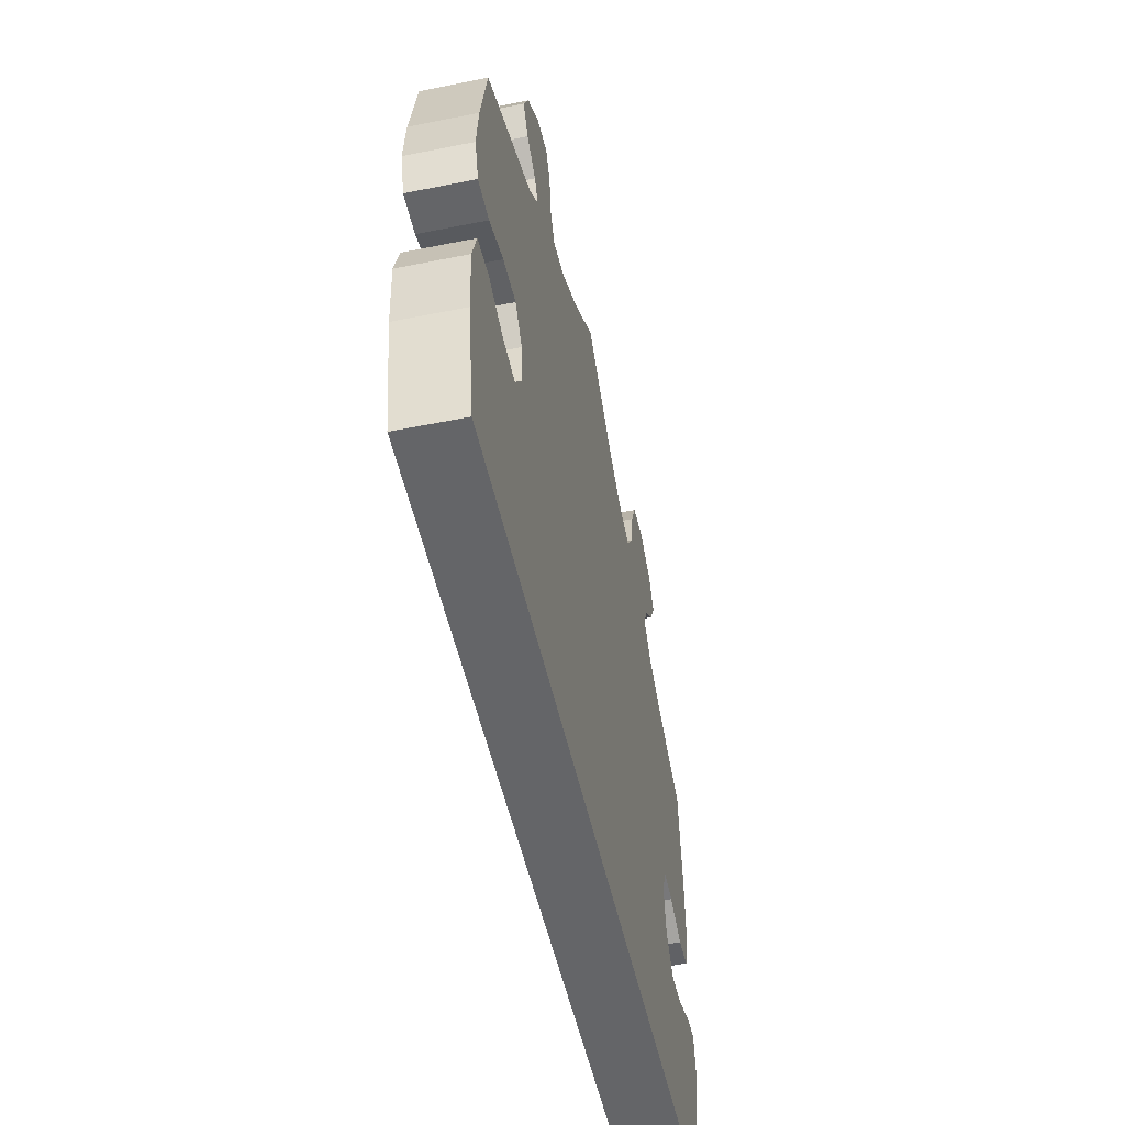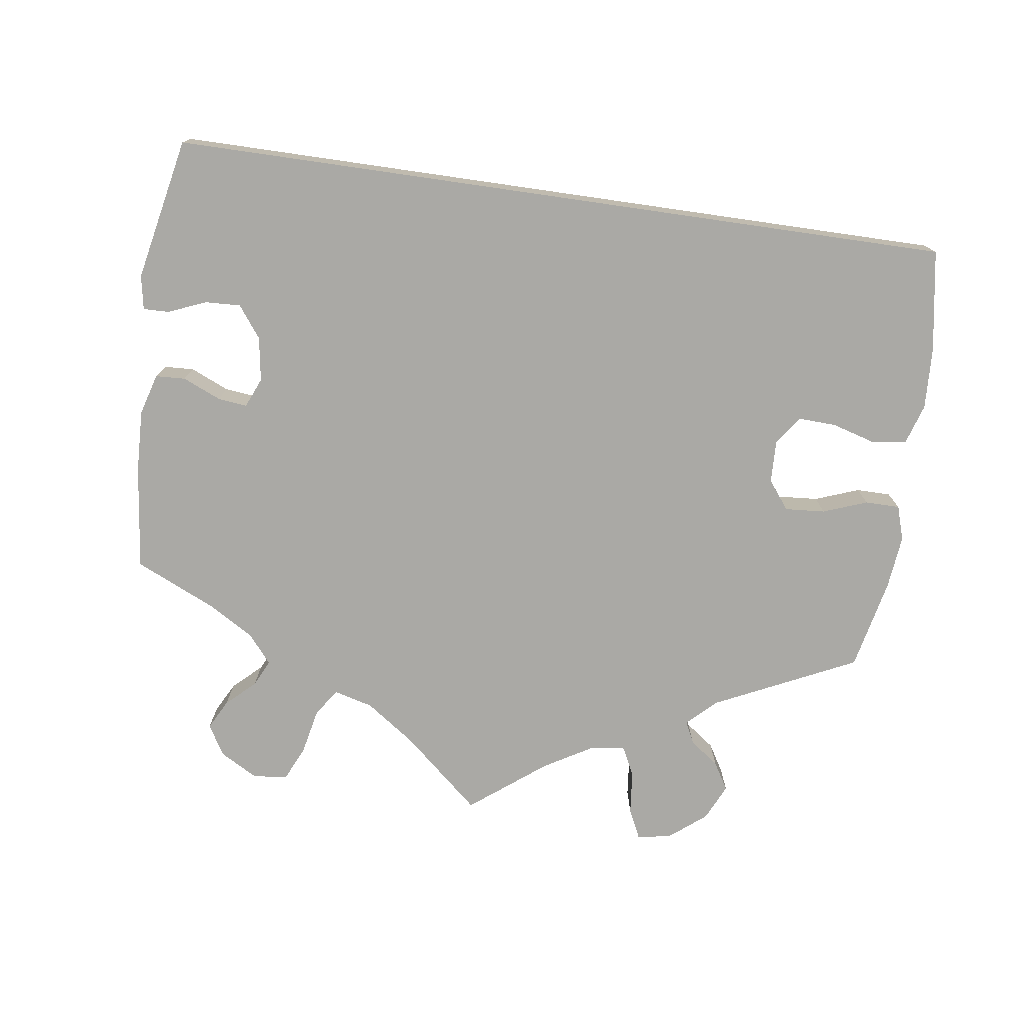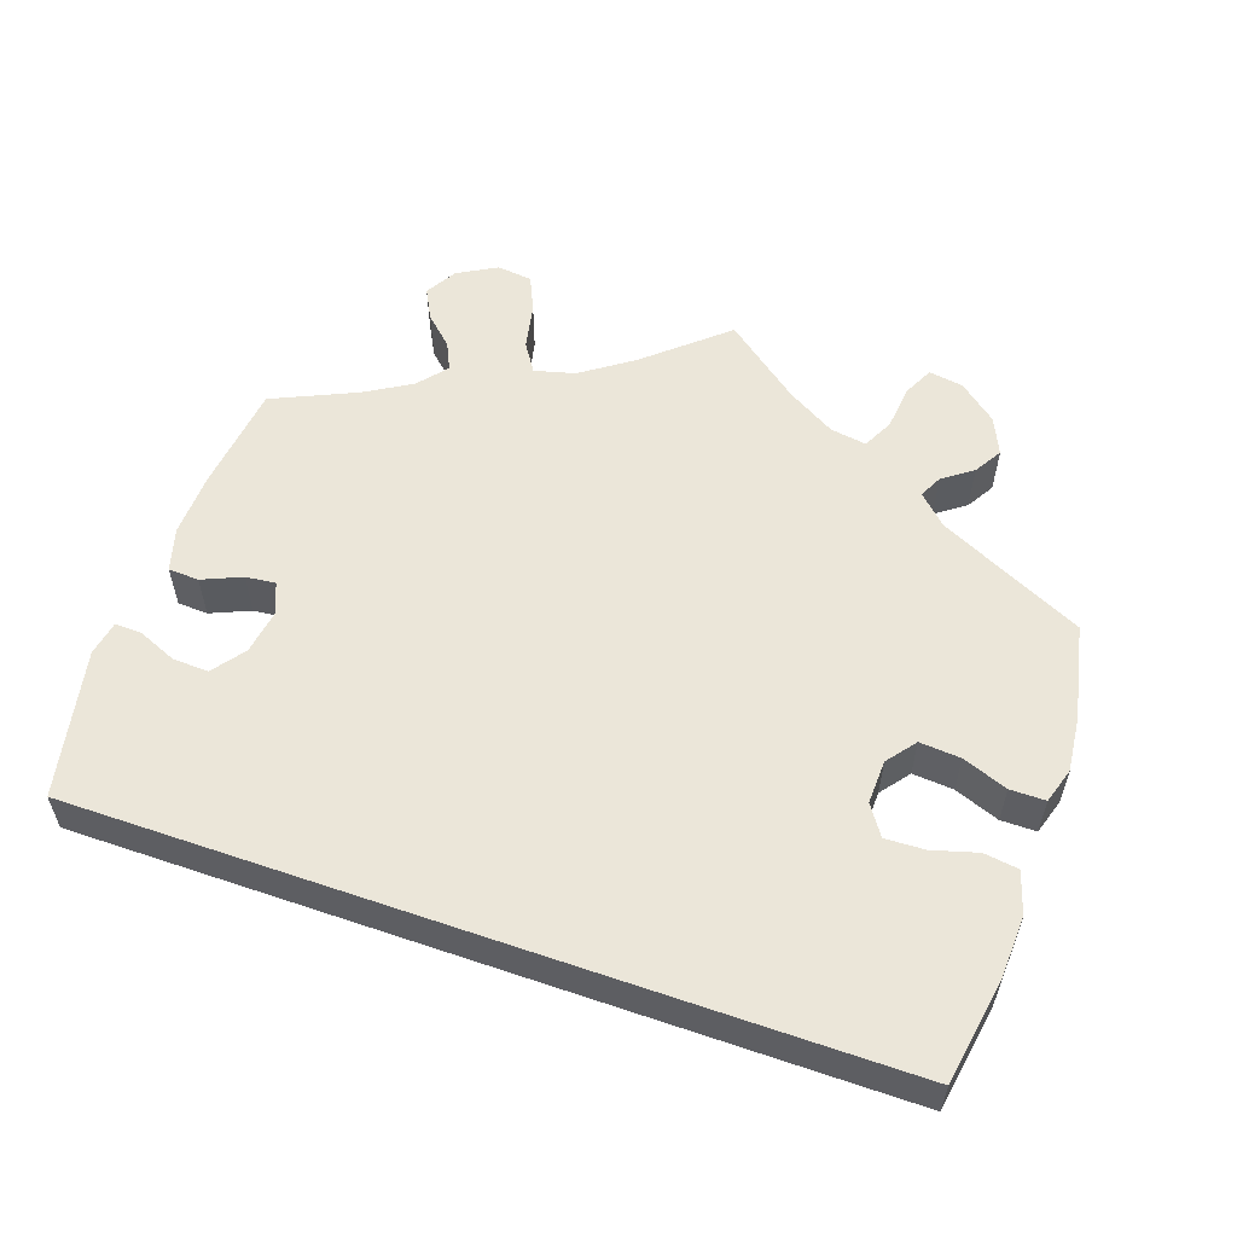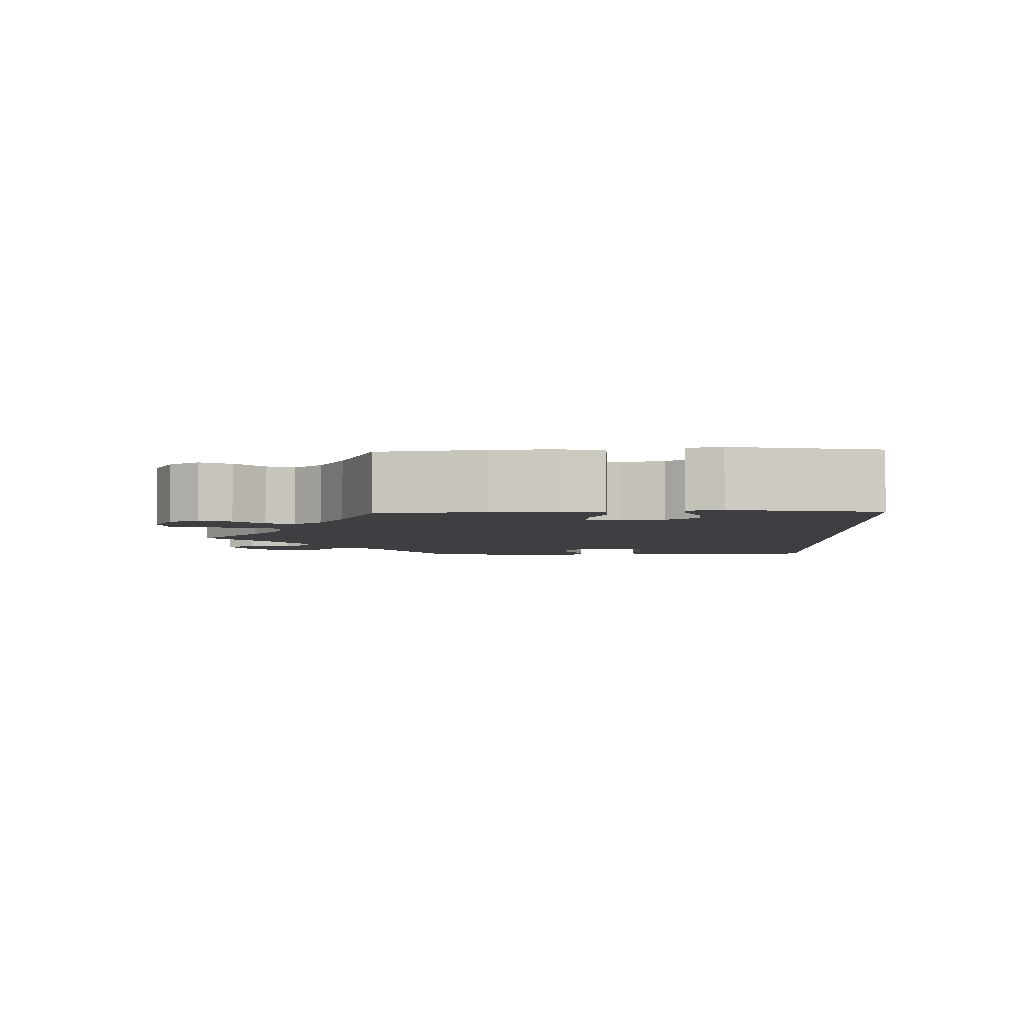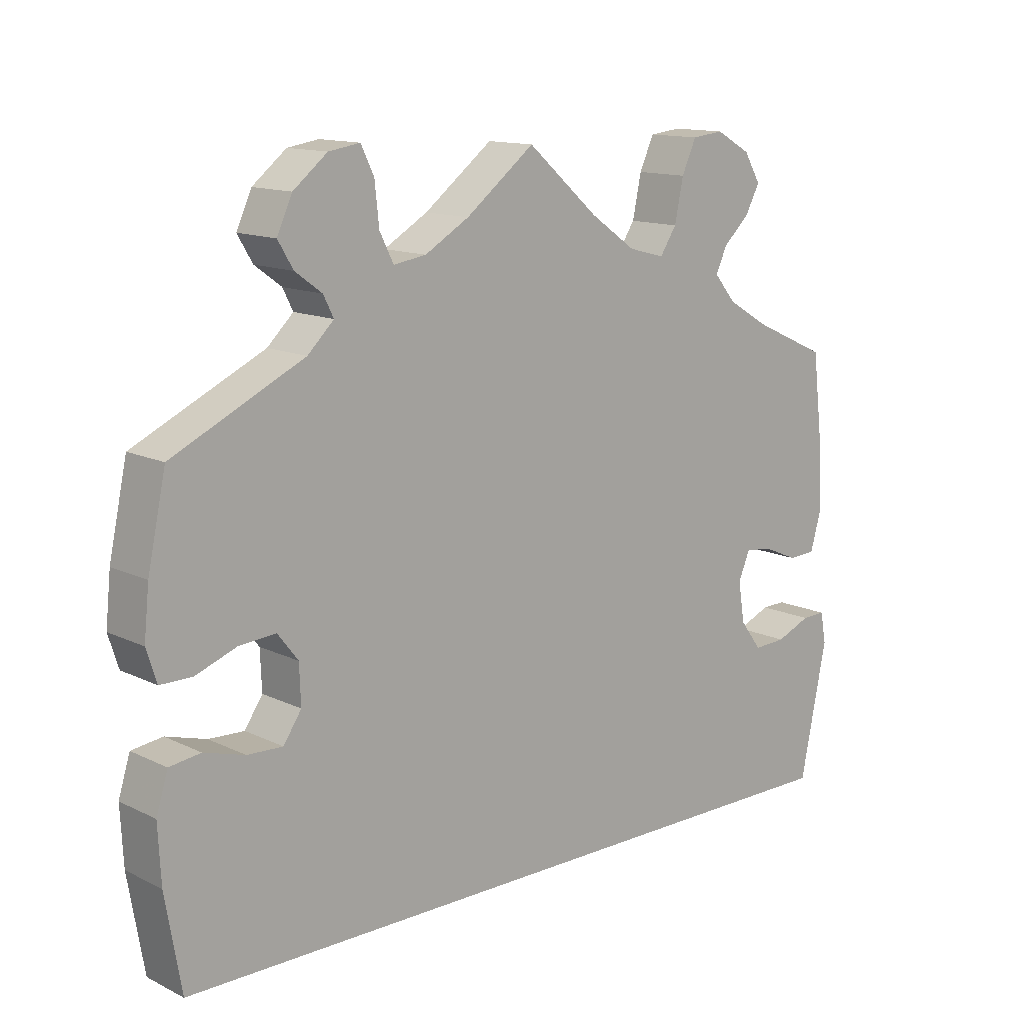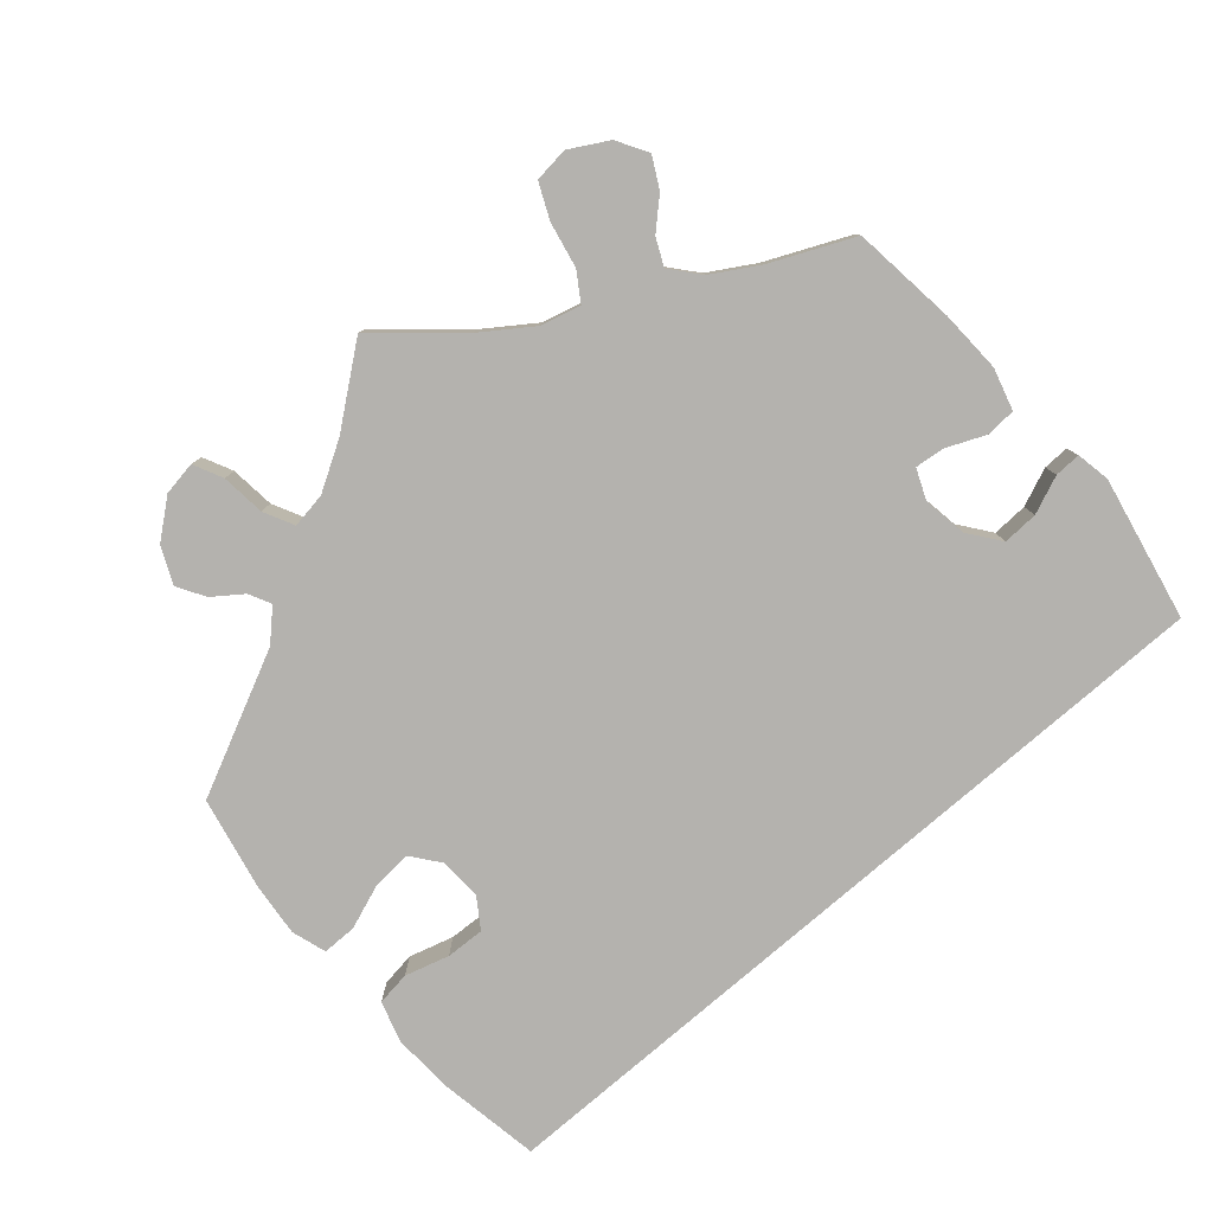
<metadata>
{"format":"obj","ext":"obj","renderer":"f3d","projection":"perspective","resolution":1024,"background":"white","views":[{"elev":-51.6,"azim":-77.7,"up":"+Z"},{"elev":-75.4,"azim":171.8,"up":"+Y"},{"elev":56.7,"azim":-160.8,"up":"+Y"},{"elev":-3.9,"azim":92.5,"up":"+Y"},{"elev":13.3,"azim":-42.6,"up":"+Z"},{"elev":-79.8,"azim":40.9,"up":"+Y"}]}
</metadata>
<code>
v 0.098 0.07 0.493
v 0.161 0.07 0.449
v 0.211 0.07 0.436
v 0.234 0.07 0.471
v 0.246 0.07 0.529
v 0.266 0.07 0.573
v 0.31 0.07 0.578
v 0.358 0.07 0.551
v 0.381 0.07 0.512
v 0.361 0.07 0.474
v 0.325 0.07 0.44
v 0.309 0.07 0.406
v 0.339 0.07 0.37
v 0.396 0.07 0.336
v 0.5 0.07 0.289
v 0.516 0.07 0.156
v 0.519 0.07 0.077
v 0.504 0.07 0.024
v 0.466 0.07 0.022
v 0.417 0.07 0.043
v 0.38 0.07 0.047
v 0.364 0.07 0.009
v 0.373 0.07 -0.047
v 0.403 0.07 -0.087
v 0.448 0.07 -0.085
v 0.496 0.07 -0.065
v 0.529 0.07 -0.064
v 0.537 0.07 -0.107
v 0.5 0.07 -0.289
v -0.5 0.07 -0.289
v -0.522 0.07 -0.16
v -0.526 0.07 -0.082
v -0.51 0.07 -0.03
v -0.467 0.07 -0.024
v -0.411 0.07 -0.04
v -0.362 0.07 -0.042
v -0.337 0.07 -0.005
v -0.339 0.07 0.049
v -0.367 0.07 0.085
v -0.418 0.07 0.081
v -0.474 0.07 0.06
v -0.518 0.07 0.06
v -0.532 0.07 0.104
v -0.525 0.07 0.172
v -0.5 0.07 0.289
v -0.319 0.07 0.376
v -0.283 0.07 0.411
v -0.297 0.07 0.439
v -0.334 0.07 0.466
v -0.355 0.07 0.501
v -0.334 0.07 0.547
v -0.287 0.07 0.585
v -0.244 0.07 0.592
v -0.226 0.07 0.555
v -0.22 0.07 0.499
v -0.201 0.07 0.461
v -0.156 0.07 0.468
v -0.095 0.07 0.504
v 0 0.07 0.578
v 0.098 0 0.493
v 0.161 0 0.449
v 0.211 0 0.436
v 0.234 0 0.471
v 0.246 0 0.529
v 0.266 0 0.573
v 0.31 0 0.578
v 0.358 0 0.551
v 0.381 0 0.512
v 0.361 0 0.474
v 0.325 0 0.44
v 0.309 0 0.406
v 0.339 0 0.37
v 0.396 0 0.336
v 0.5 0 0.289
v 0.516 0 0.156
v 0.519 0 0.077
v 0.504 0 0.024
v 0.466 0 0.022
v 0.417 0 0.043
v 0.38 0 0.047
v 0.364 0 0.009
v 0.373 0 -0.047
v 0.403 0 -0.087
v 0.448 0 -0.085
v 0.496 0 -0.065
v 0.529 0 -0.064
v 0.537 0 -0.107
v 0.5 0 -0.289
v -0.5 0 -0.289
v -0.522 0 -0.16
v -0.526 0 -0.082
v -0.51 0 -0.03
v -0.467 0 -0.024
v -0.411 0 -0.04
v -0.362 0 -0.042
v -0.337 0 -0.005
v -0.339 0 0.049
v -0.367 0 0.085
v -0.418 0 0.081
v -0.474 0 0.06
v -0.518 0 0.06
v -0.532 0 0.104
v -0.525 0 0.172
v -0.5 0 0.289
v -0.319 0 0.376
v -0.283 0 0.411
v -0.297 0 0.439
v -0.334 0 0.466
v -0.355 0 0.501
v -0.334 0 0.547
v -0.287 0 0.585
v -0.244 0 0.592
v -0.226 0 0.555
v -0.22 0 0.499
v -0.201 0 0.461
v -0.156 0 0.468
v -0.095 0 0.504
v 0 0 0.578
f 58 59 1
f 57 58 1 2
f 56 57 2 3
f 52 53 54 55
f 52 55 56
f 51 52 56
f 48 49 50 51
f 47 48 51 56
f 46 47 56 3
f 44 45 46 3
f 40 41 42 43
f 39 40 43 44
f 32 33 34 35
f 32 35 36
f 31 32 36
f 30 31 36
f 29 30 36 37
f 25 26 27 28
f 24 25 28 29
f 23 24 29 37
f 17 18 19 20
f 17 20 21
f 14 15 16 17
f 13 14 17 21
f 12 13 21 22
f 8 9 10 11
f 8 11 12
f 7 8 12
f 4 5 6 7
f 3 4 7 12
f 39 44 3 12
f 22 23 37 38
f 12 22 38 39
f 60 118 117
f 61 60 117 116
f 62 61 116 115
f 114 113 112 111
f 115 114 111
f 115 111 110
f 110 109 108 107
f 115 110 107 106
f 62 115 106 105
f 62 105 104 103
f 102 101 100 99
f 103 102 99 98
f 94 93 92 91
f 95 94 91
f 95 91 90
f 95 90 89
f 96 95 89 88
f 87 86 85 84
f 88 87 84 83
f 96 88 83 82
f 79 78 77 76
f 80 79 76
f 76 75 74 73
f 80 76 73 72
f 81 80 72 71
f 70 69 68 67
f 71 70 67
f 71 67 66
f 66 65 64 63
f 71 66 63 62
f 71 62 103 98
f 97 96 82 81
f 98 97 81 71
f 1 60 61 2
f 2 61 62 3
f 3 62 63 4
f 4 63 64 5
f 5 64 65 6
f 6 65 66 7
f 7 66 67 8
f 8 67 68 9
f 9 68 69 10
f 10 69 70 11
f 11 70 71 12
f 12 71 72 13
f 13 72 73 14
f 14 73 74 15
f 15 74 75 16
f 16 75 76 17
f 17 76 77 18
f 18 77 78 19
f 19 78 79 20
f 20 79 80 21
f 21 80 81 22
f 22 81 82 23
f 23 82 83 24
f 24 83 84 25
f 25 84 85 26
f 26 85 86 27
f 27 86 87 28
f 28 87 88 29
f 29 88 89 30
f 30 89 90 31
f 31 90 91 32
f 32 91 92 33
f 33 92 93 34
f 34 93 94 35
f 35 94 95 36
f 36 95 96 37
f 37 96 97 38
f 38 97 98 39
f 39 98 99 40
f 40 99 100 41
f 41 100 101 42
f 42 101 102 43
f 43 102 103 44
f 44 103 104 45
f 45 104 105 46
f 46 105 106 47
f 47 106 107 48
f 48 107 108 49
f 49 108 109 50
f 50 109 110 51
f 51 110 111 52
f 52 111 112 53
f 53 112 113 54
f 54 113 114 55
f 55 114 115 56
f 56 115 116 57
f 57 116 117 58
f 58 117 118 59
f 59 118 60 1

</code>
